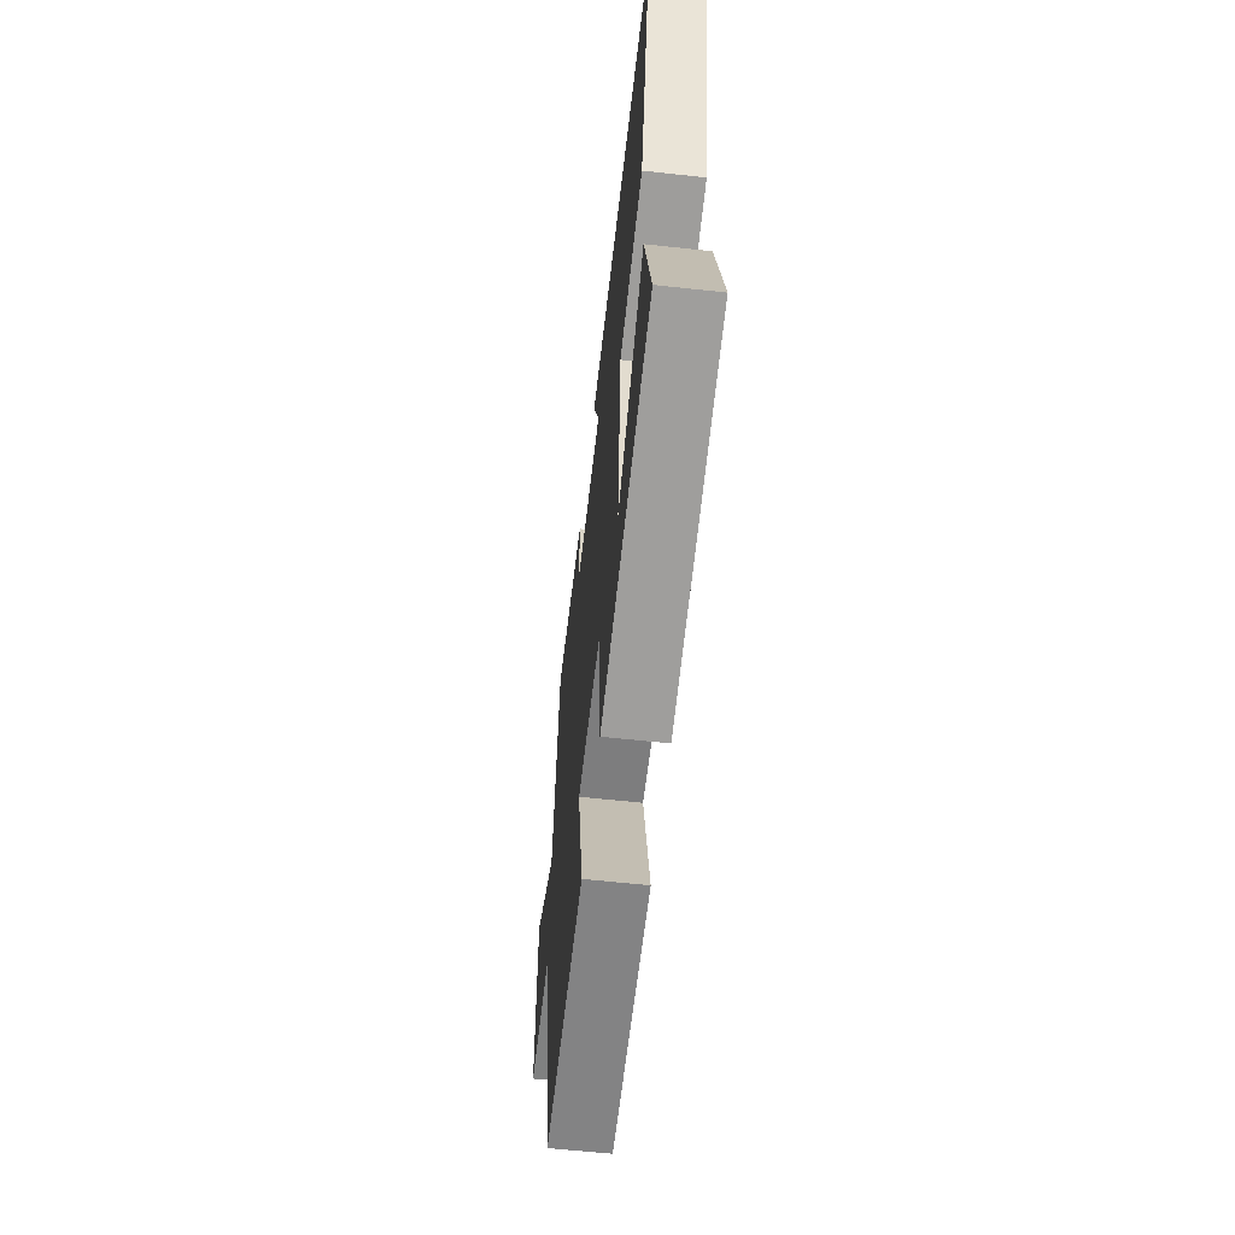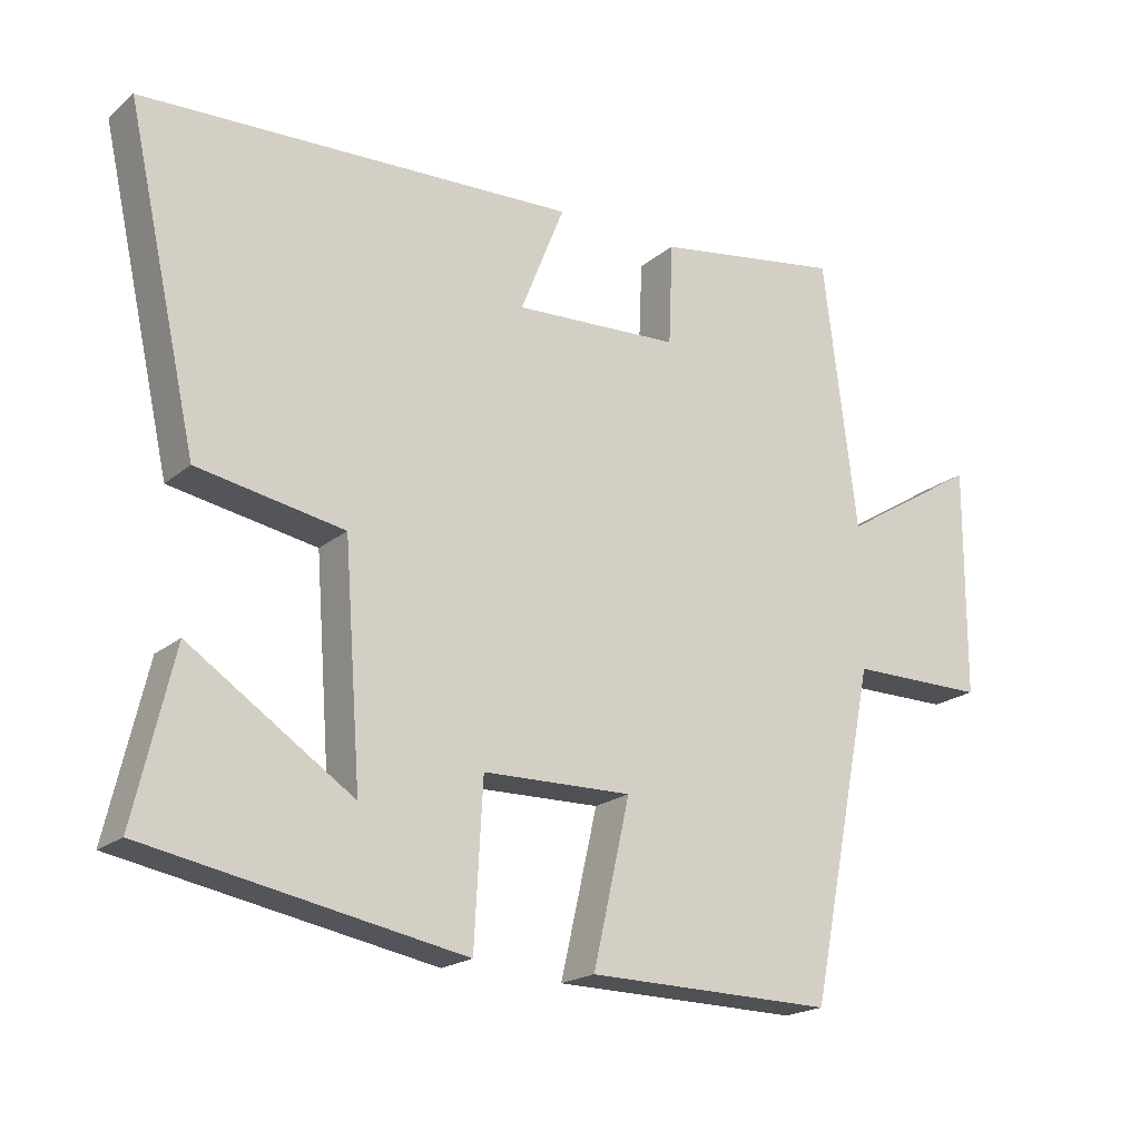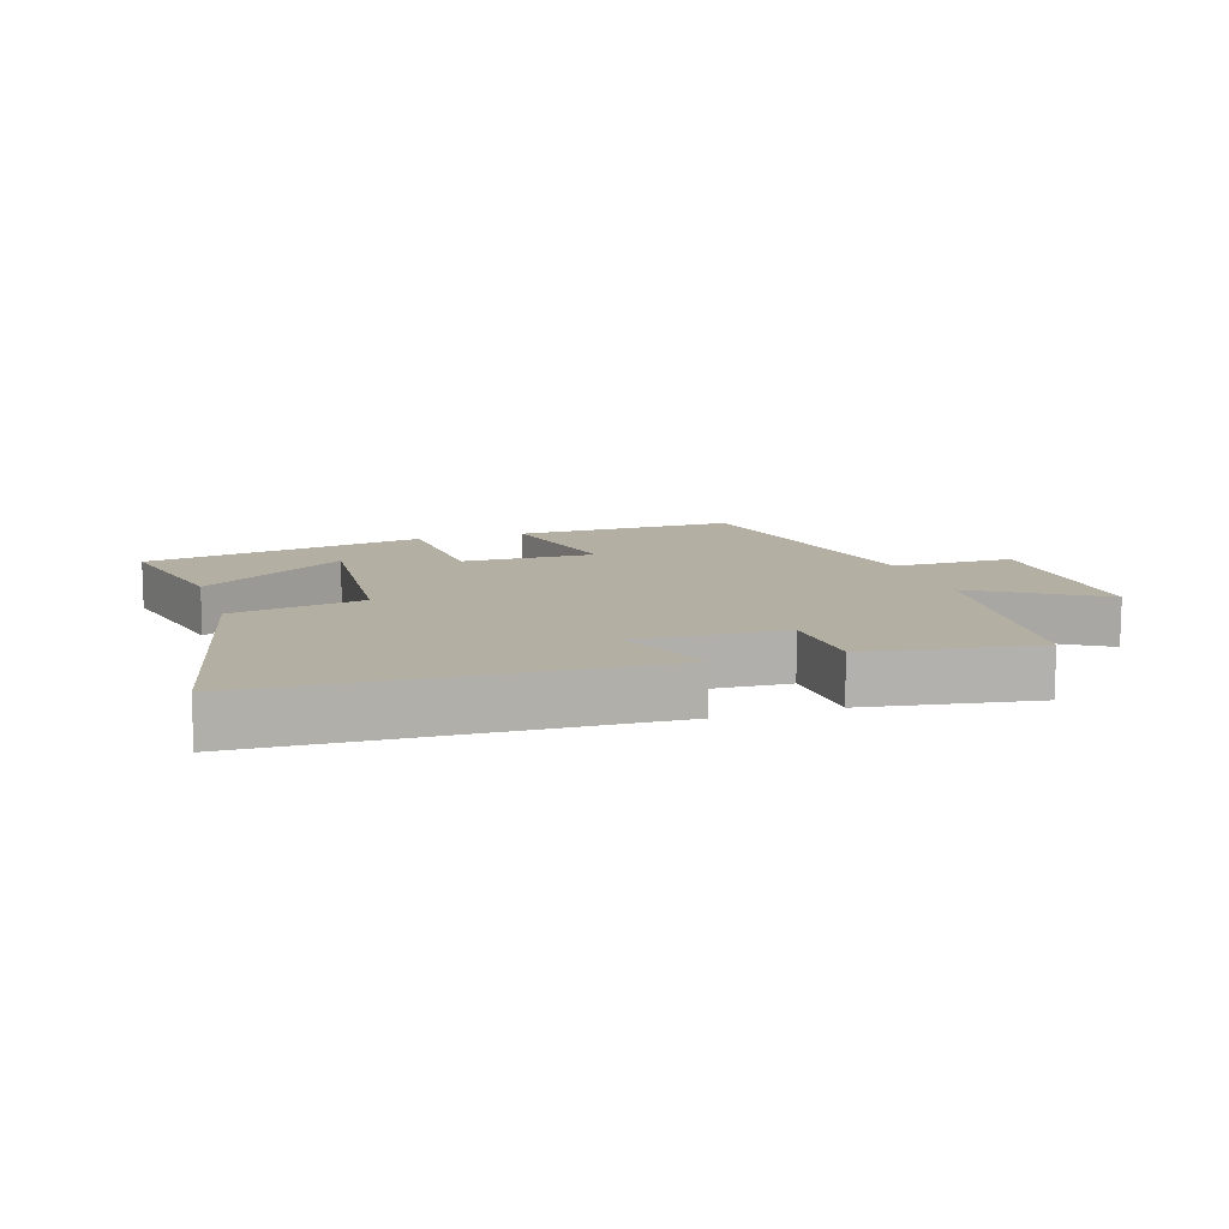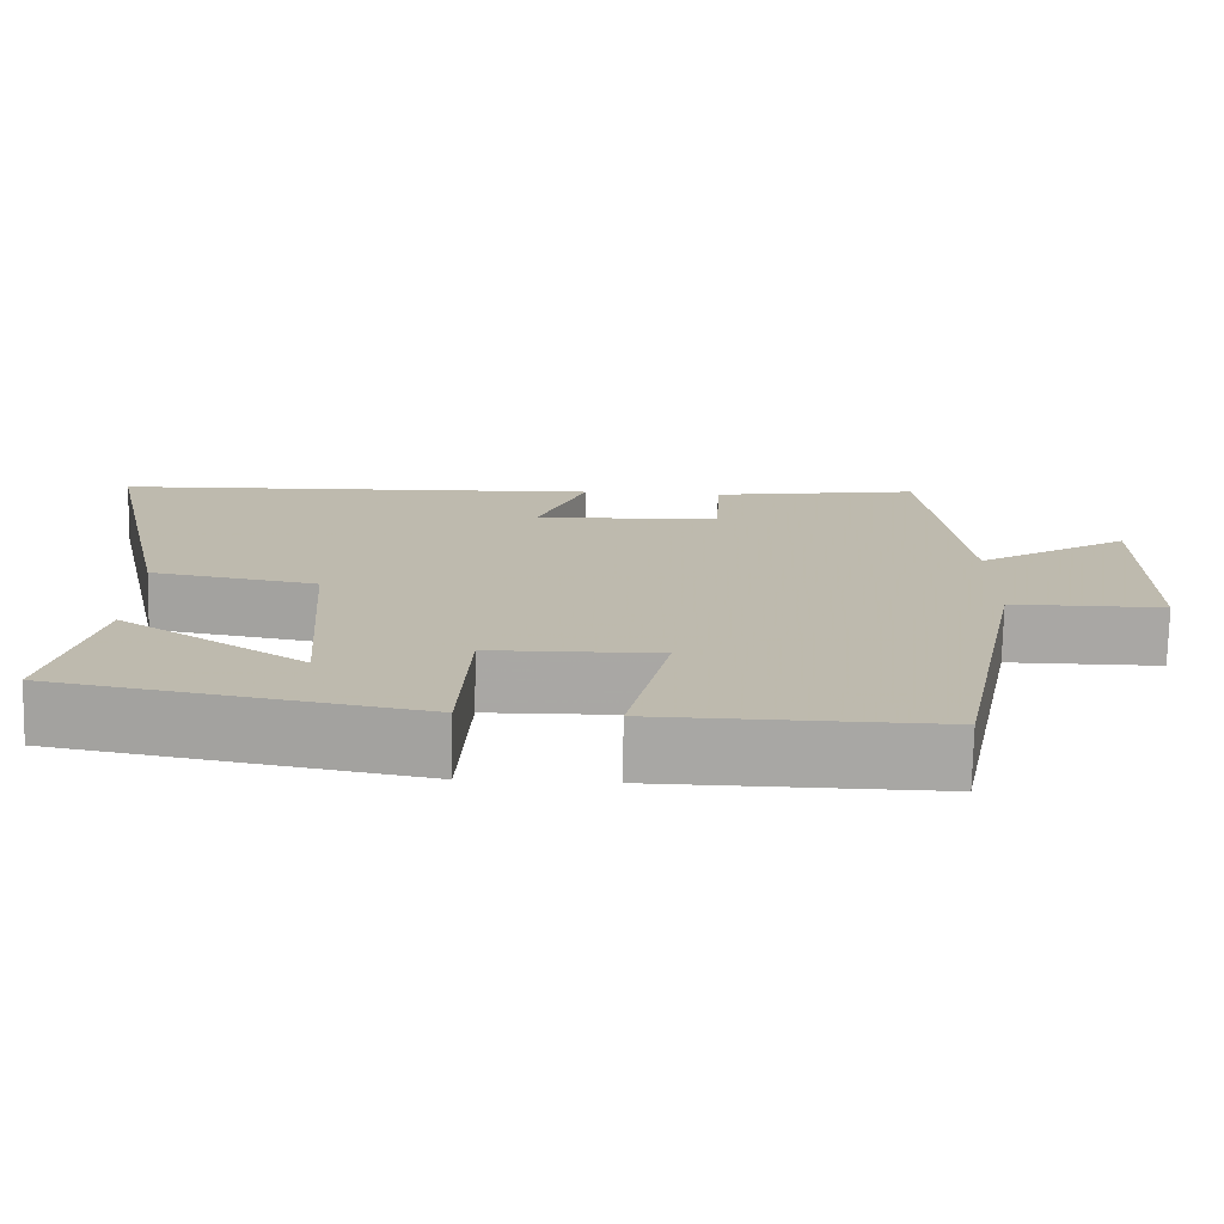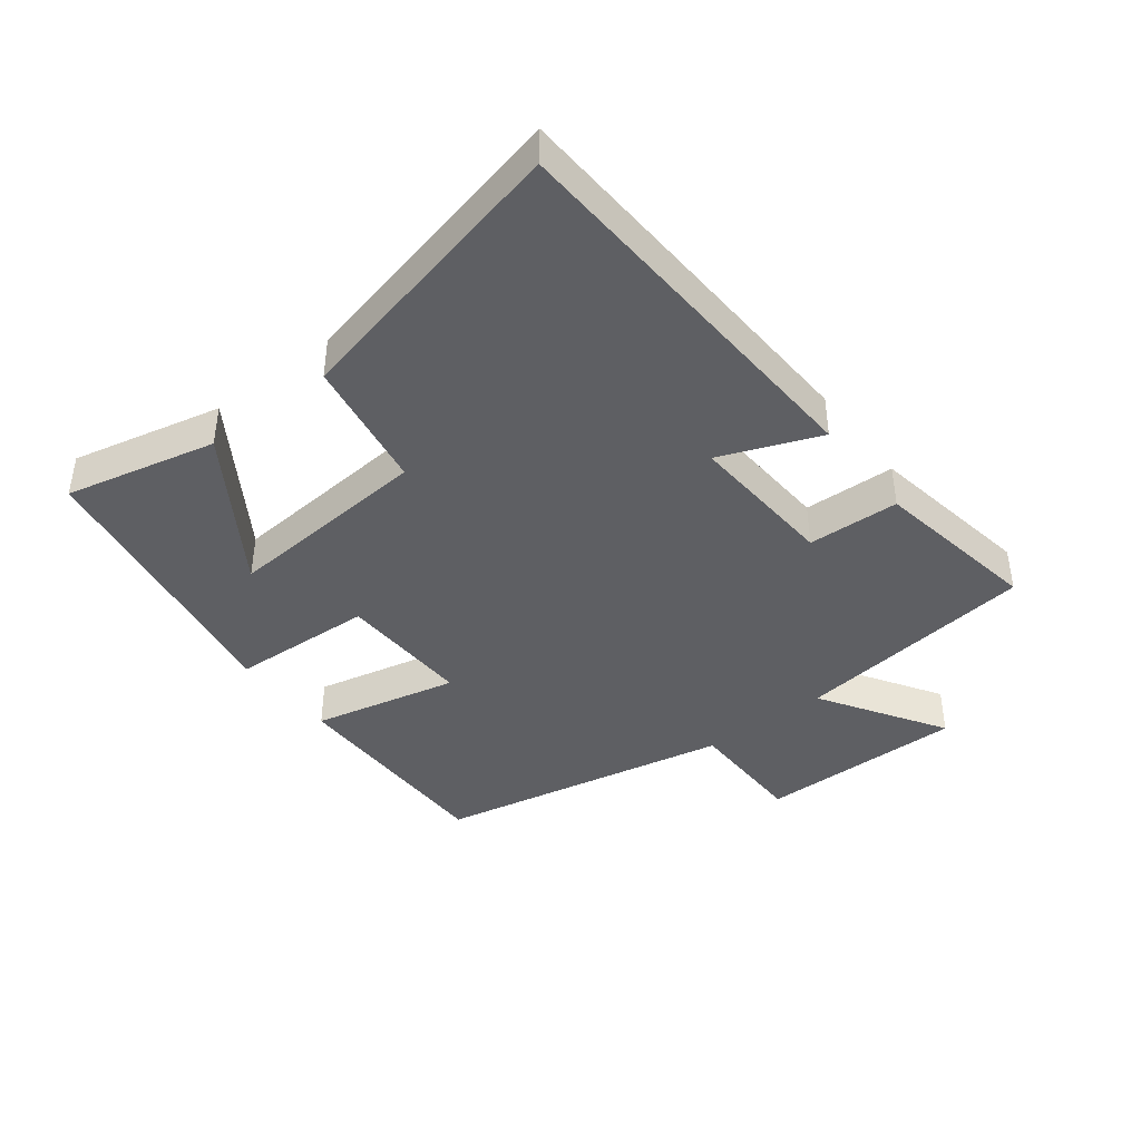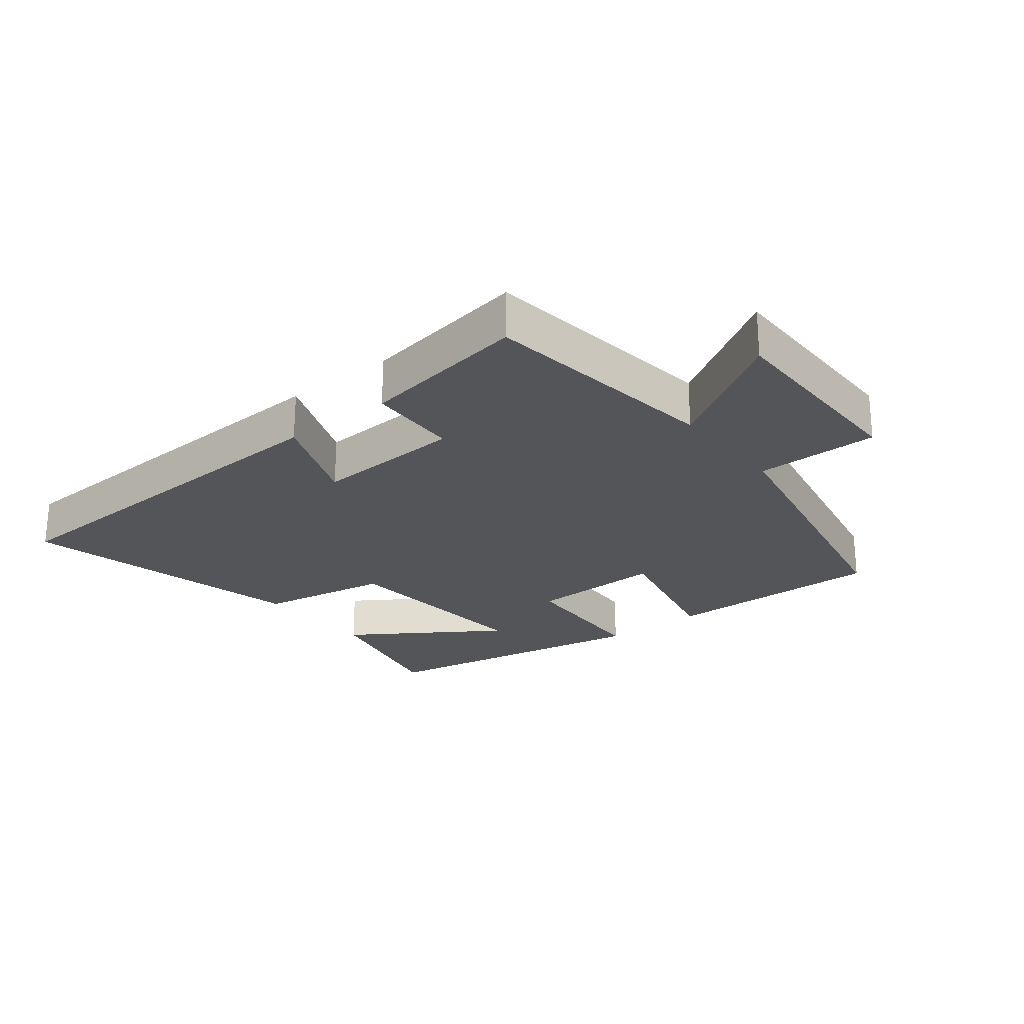
<metadata>
{"format":"obj","ext":"obj","renderer":"f3d","projection":"perspective","resolution":1024,"background":"white","views":[{"elev":-60.3,"azim":-96.4,"up":"+Z"},{"elev":-19.8,"azim":-34.2,"up":"+Z"},{"elev":11.1,"azim":-17.8,"up":"+Y"},{"elev":-74.7,"azim":-1.2,"up":"+Z"},{"elev":-41.3,"azim":-52.0,"up":"+Y"},{"elev":-24.0,"azim":38.5,"up":"+Y"}]}
</metadata>
<code>
v 0.453 0.07 0.542
v 0.5 0.07 0.163
v 0.694 0.07 0.283
v 0.692 0.07 -0.041
v 0.5 0.07 -0.041
v 0.406 0.07 -0.505
v 0.058 0.07 -0.5
v 0.11 0.07 -0.272
v -0.1 0.07 -0.276
v -0.112 0.07 -0.5
v -0.555 0.07 -0.418
v -0.5 0.07 -0.183
v -0.27 0.07 -0.336
v -0.294 0.07 -0.012
v -0.5 0.07 0.025
v -0.6 0.07 0.475
v 0.011 0.07 0.5
v -0.051 0.07 0.345
v 0.183 0.07 0.357
v 0.189 0.07 0.5
v 0.453 0 0.542
v 0.5 0 0.163
v 0.694 0 0.283
v 0.692 0 -0.041
v 0.5 0 -0.041
v 0.406 0 -0.505
v 0.058 0 -0.5
v 0.11 0 -0.272
v -0.1 0 -0.276
v -0.112 0 -0.5
v -0.555 0 -0.418
v -0.5 0 -0.183
v -0.27 0 -0.336
v -0.294 0 -0.012
v -0.5 0 0.025
v -0.6 0 0.475
v 0.011 0 0.5
v -0.051 0 0.345
v 0.183 0 0.357
v 0.189 0 0.5
f 19 20 1 2
f 18 19 2
f 16 17 18
f 15 16 18
f 14 15 18
f 13 14 18 2
f 10 11 12 13
f 9 10 13
f 9 13 2 3
f 8 9 3
f 5 6 7 8
f 5 8 3
f 3 4 5
f 22 21 40 39
f 22 39 38
f 38 37 36
f 38 36 35
f 38 35 34
f 22 38 34 33
f 33 32 31 30
f 33 30 29
f 23 22 33 29
f 23 29 28
f 28 27 26 25
f 23 28 25
f 25 24 23
f 1 21 22 2
f 2 22 23 3
f 3 23 24 4
f 4 24 25 5
f 5 25 26 6
f 6 26 27 7
f 7 27 28 8
f 8 28 29 9
f 9 29 30 10
f 10 30 31 11
f 11 31 32 12
f 12 32 33 13
f 13 33 34 14
f 14 34 35 15
f 15 35 36 16
f 16 36 37 17
f 17 37 38 18
f 18 38 39 19
f 19 39 40 20
f 20 40 21 1

</code>
